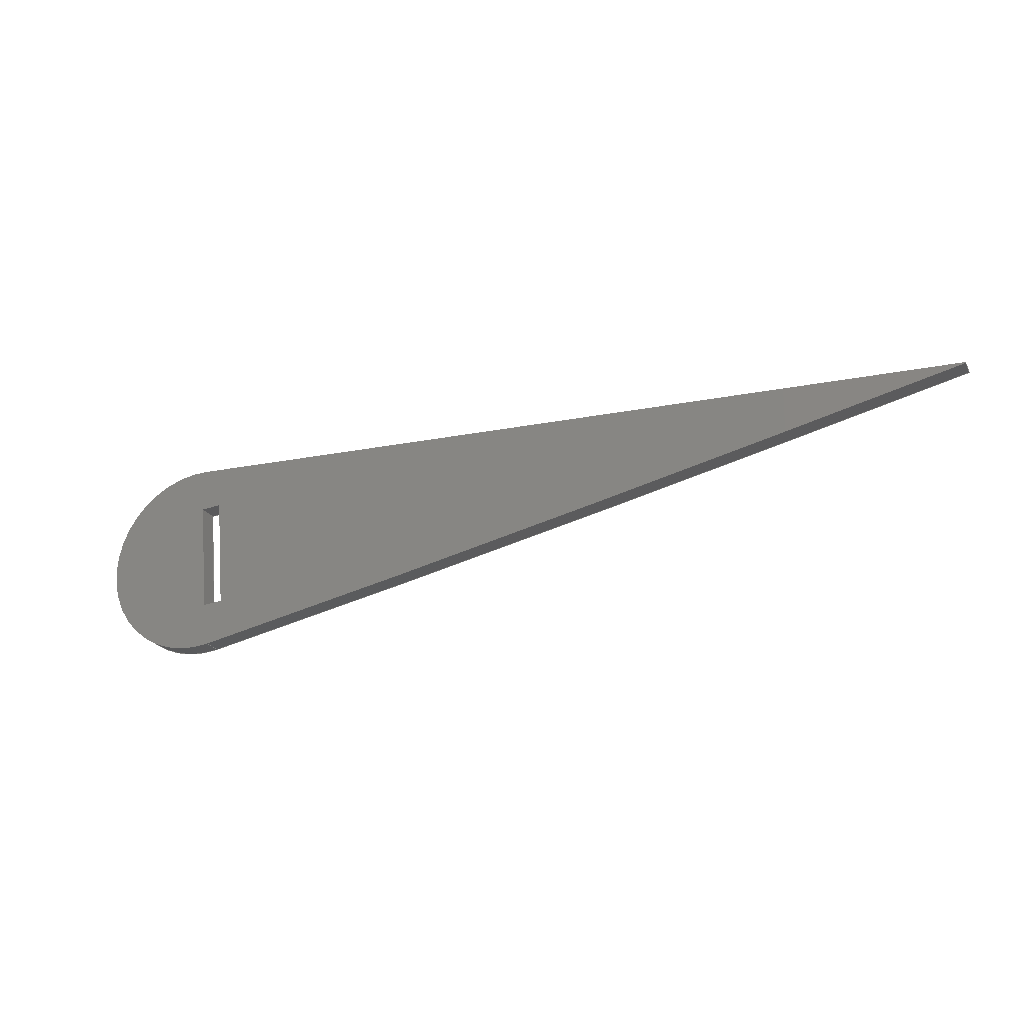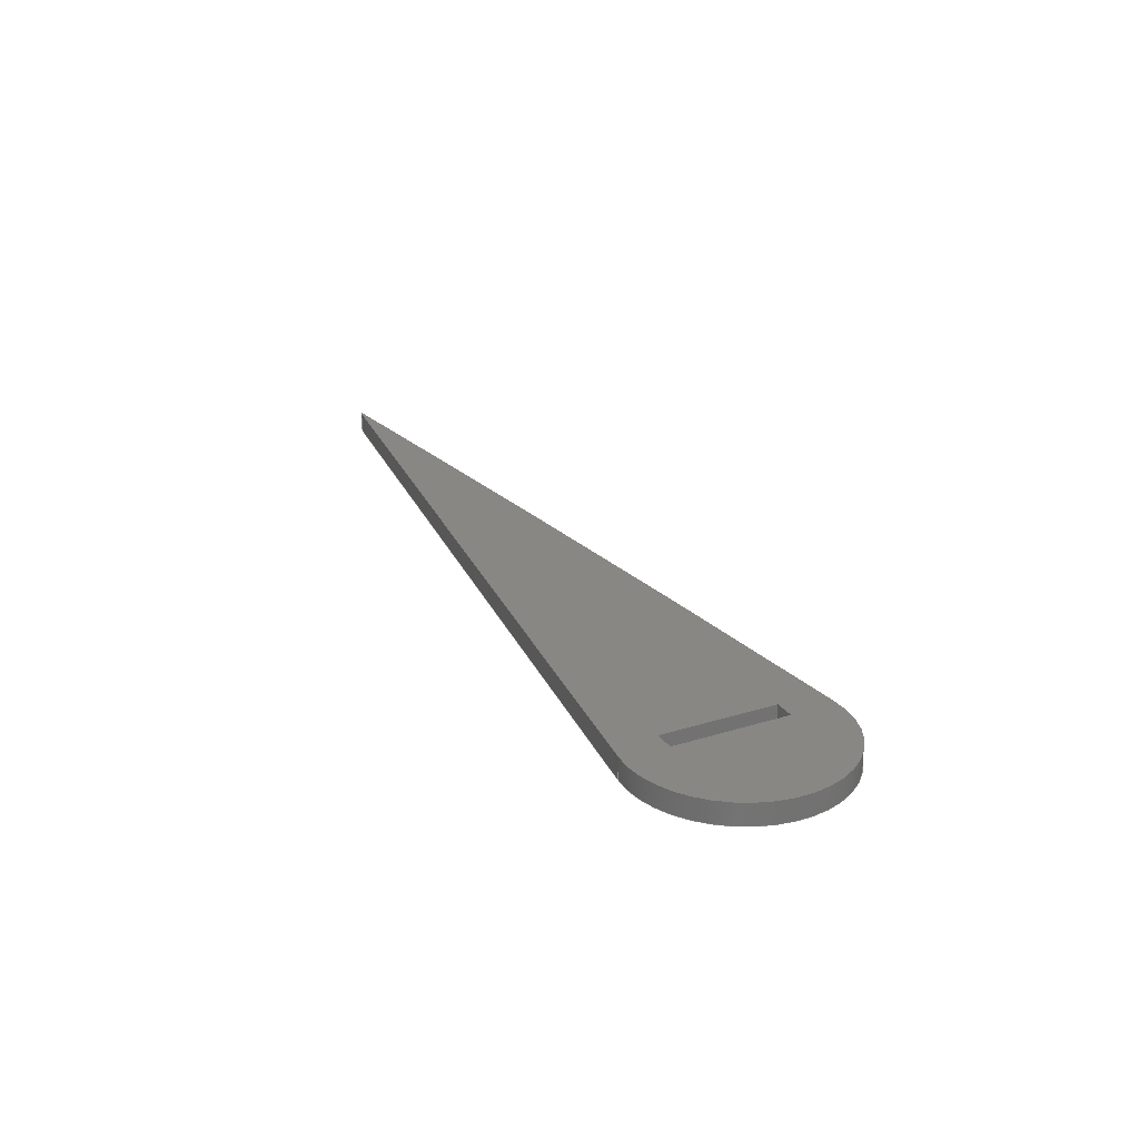
<metadata>
{"format":"step","ext":"stp","renderer":"f3d","projection":"perspective","resolution":1024,"background":"white","views":[{"elev":-23.4,"azim":22.0,"up":"+Y"},{"elev":25.0,"azim":-111.7,"up":"+Z"}]}
</metadata>
<code>
ISO-10303-21;
DATA;
#1=PRODUCT('Symmetry of A2_Aileron_Rib_A_Poplar_3mm','','',(#2)) ;
#2=PRODUCT_CONTEXT(' ',#3,'mechanical') ;
#3=APPLICATION_CONTEXT('managed model based 3d engineering') ;
#4=PRODUCT_DEFINITION('',' ',#317,#5) ;
#5=PRODUCT_DEFINITION_CONTEXT('part definition',#3,' ') ;
#6=PRODUCT_DEFINITION_SHAPE(' ',' ',#4) ;
#7=MECHANICAL_DESIGN_GEOMETRIC_PRESENTATION_REPRESENTATION(' ',(#105),#324) ;
#8=PRODUCT_CATEGORY('part','specification') ;
#9=SHAPE_REPRESENTATION(' ',(#163),#324) ;
#10=CARTESIAN_POINT(' ',(0,0,0)) ;
#11=CARTESIAN_POINT('Axis2P3D Location',(404,-11.92,1.5)) ;
#12=CARTESIAN_POINT('Axis2P3D Location',(404,-11.92,3)) ;
#13=CARTESIAN_POINT('Vertex',(406.7,-25.86,3)) ;
#14=CARTESIAN_POINT('Vertex',(404.5,2.279,3)) ;
#15=CARTESIAN_POINT('Line Origine',(404.5,2.279,1.5)) ;
#16=CARTESIAN_POINT('Vertex',(404.5,2.279,0)) ;
#17=CARTESIAN_POINT('Axis2P3D Location',(404,-11.92,0)) ;
#18=CARTESIAN_POINT('Vertex',(406.7,-25.86,0)) ;
#19=CARTESIAN_POINT('Line Origine',(406.7,-25.86,1.5)) ;
#20=CARTESIAN_POINT('Control Point',(519.7,-1.621,0)) ;
#21=CARTESIAN_POINT('Control Point',(498.6,-0.9037,0)) ;
#22=CARTESIAN_POINT('Control Point',(477.5,-0.1862,0)) ;
#23=CARTESIAN_POINT('Control Point',(456.4,0.5309,0)) ;
#24=CARTESIAN_POINT('Control Point',(433.3,1.312,0)) ;
#25=CARTESIAN_POINT('Control Point',(410.2,2.086,0)) ;
#26=CARTESIAN_POINT('Control Point',(408.3,2.15,0)) ;
#27=CARTESIAN_POINT('Control Point',(406.4,2.215,0)) ;
#28=CARTESIAN_POINT('Control Point',(404.5,2.279,0)) ;
#29=CARTESIAN_POINT('Control Point',(519.7,-1.621,3)) ;
#30=CARTESIAN_POINT('Control Point',(498.6,-0.9037,3)) ;
#31=CARTESIAN_POINT('Control Point',(477.5,-0.1862,3)) ;
#32=CARTESIAN_POINT('Control Point',(456.4,0.5309,3)) ;
#33=CARTESIAN_POINT('Control Point',(433.3,1.312,3)) ;
#34=CARTESIAN_POINT('Control Point',(410.2,2.086,3)) ;
#35=CARTESIAN_POINT('Control Point',(408.3,2.15,3)) ;
#36=CARTESIAN_POINT('Control Point',(406.4,2.215,3)) ;
#37=CARTESIAN_POINT('Control Point',(404.5,2.279,3)) ;
#38=CARTESIAN_POINT('Vertex',(519.7,-1.621,3)) ;
#39=CARTESIAN_POINT('Line Origine',(519.7,-1.621,1.5)) ;
#40=CARTESIAN_POINT('Vertex',(519.7,-1.621,0)) ;
#41=CARTESIAN_POINT('Control Point',(519.7,-1.621,0)) ;
#42=CARTESIAN_POINT('Control Point',(498.6,-0.9037,0)) ;
#43=CARTESIAN_POINT('Control Point',(477.5,-0.1862,0)) ;
#44=CARTESIAN_POINT('Control Point',(456.4,0.5309,0)) ;
#45=CARTESIAN_POINT('Control Point',(433.3,1.312,0)) ;
#46=CARTESIAN_POINT('Control Point',(410.2,2.086,0)) ;
#47=CARTESIAN_POINT('Control Point',(408.3,2.15,0)) ;
#48=CARTESIAN_POINT('Control Point',(406.4,2.215,0)) ;
#49=CARTESIAN_POINT('Control Point',(404.5,2.279,0)) ;
#50=CARTESIAN_POINT('Control Point',(406.7,-25.86,0)) ;
#51=CARTESIAN_POINT('Control Point',(423.9,-22.49,0)) ;
#52=CARTESIAN_POINT('Control Point',(441.1,-18.97,0)) ;
#53=CARTESIAN_POINT('Control Point',(458.2,-15.34,0)) ;
#54=CARTESIAN_POINT('Control Point',(480.8,-10.4,0)) ;
#55=CARTESIAN_POINT('Control Point',(503.3,-5.344,0)) ;
#56=CARTESIAN_POINT('Control Point',(508.8,-4.108,0)) ;
#57=CARTESIAN_POINT('Control Point',(514.3,-2.867,0)) ;
#58=CARTESIAN_POINT('Control Point',(519.7,-1.621,0)) ;
#59=CARTESIAN_POINT('Control Point',(406.7,-25.86,3)) ;
#60=CARTESIAN_POINT('Control Point',(423.9,-22.49,3)) ;
#61=CARTESIAN_POINT('Control Point',(441.1,-18.97,3)) ;
#62=CARTESIAN_POINT('Control Point',(458.2,-15.34,3)) ;
#63=CARTESIAN_POINT('Control Point',(480.8,-10.4,3)) ;
#64=CARTESIAN_POINT('Control Point',(503.3,-5.344,3)) ;
#65=CARTESIAN_POINT('Control Point',(508.8,-4.108,3)) ;
#66=CARTESIAN_POINT('Control Point',(514.3,-2.867,3)) ;
#67=CARTESIAN_POINT('Control Point',(519.7,-1.621,3)) ;
#68=CARTESIAN_POINT('Control Point',(406.7,-25.86,0)) ;
#69=CARTESIAN_POINT('Control Point',(423.9,-22.49,0)) ;
#70=CARTESIAN_POINT('Control Point',(441.1,-18.97,0)) ;
#71=CARTESIAN_POINT('Control Point',(458.2,-15.34,0)) ;
#72=CARTESIAN_POINT('Control Point',(480.8,-10.4,0)) ;
#73=CARTESIAN_POINT('Control Point',(503.3,-5.344,0)) ;
#74=CARTESIAN_POINT('Control Point',(508.8,-4.108,0)) ;
#75=CARTESIAN_POINT('Control Point',(514.3,-2.867,0)) ;
#76=CARTESIAN_POINT('Control Point',(519.7,-1.621,0)) ;
#77=CARTESIAN_POINT('Axis2P3D Location',(408.7,-19.53,0)) ;
#78=CARTESIAN_POINT('Line Origine',(407.2,-19.66,3)) ;
#79=CARTESIAN_POINT('Vertex',(405.7,-19.8,3)) ;
#80=CARTESIAN_POINT('Vertex',(408.7,-19.53,3)) ;
#81=CARTESIAN_POINT('Line Origine',(408.7,-19.53,1.5)) ;
#82=CARTESIAN_POINT('Vertex',(408.7,-19.53,0)) ;
#83=CARTESIAN_POINT('Line Origine',(407.2,-19.66,0)) ;
#84=CARTESIAN_POINT('Vertex',(405.7,-19.8,0)) ;
#85=CARTESIAN_POINT('Line Origine',(405.7,-19.8,1.5)) ;
#86=CARTESIAN_POINT('Axis2P3D Location',(408.7,-19.53,0)) ;
#87=CARTESIAN_POINT('Line Origine',(408,-11.56,3)) ;
#88=CARTESIAN_POINT('Vertex',(407.3,-3.594,3)) ;
#89=CARTESIAN_POINT('Line Origine',(407.3,-3.594,1.5)) ;
#90=CARTESIAN_POINT('Vertex',(407.3,-3.594,0)) ;
#91=CARTESIAN_POINT('Line Origine',(408,-11.56,0)) ;
#92=CARTESIAN_POINT('Axis2P3D Location',(404.3,-3.859,0)) ;
#93=CARTESIAN_POINT('Line Origine',(405.8,-3.727,3)) ;
#94=CARTESIAN_POINT('Vertex',(404.3,-3.859,3)) ;
#95=CARTESIAN_POINT('Line Origine',(404.3,-3.859,1.5)) ;
#96=CARTESIAN_POINT('Vertex',(404.3,-3.859,0)) ;
#97=CARTESIAN_POINT('Line Origine',(405.8,-3.727,0)) ;
#98=CARTESIAN_POINT('Axis2P3D Location',(405.7,-19.8,0)) ;
#99=CARTESIAN_POINT('Line Origine',(405,-11.83,3)) ;
#100=CARTESIAN_POINT('Line Origine',(405,-11.83,0)) ;
#101=CARTESIAN_POINT('Axis2P3D Location',(0,0,0)) ;
#102=CARTESIAN_POINT('Axis2P3D Location',(0,0,3)) ;
#103=PRODUCT_RELATED_PRODUCT_CATEGORY('part',$,(#1)) ;
#104=UNCERTAINTY_MEASURE_WITH_UNIT(LENGTH_MEASURE(0.005),#321,'distance_accuracy_value','CONFUSED CURVE UNCERTAINTY') ;
#105=STYLED_ITEM(' ',(#106),#274) ;
#106=PRESENTATION_STYLE_ASSIGNMENT((#107)) ;
#107=SURFACE_STYLE_USAGE(.BOTH.,#108) ;
#108=SURFACE_SIDE_STYLE(' ',(#109)) ;
#109=SURFACE_STYLE_FILL_AREA(#110) ;
#110=FILL_AREA_STYLE(' ',(#111)) ;
#111=FILL_AREA_STYLE_COLOUR(' ',#306) ;
#112=VECTOR('Line Direction',#132,1) ;
#113=VECTOR('Line Direction',#134,1) ;
#114=VECTOR('Extrusion Surface Vector',#135,1) ;
#115=VECTOR('Line Direction',#136,1) ;
#116=VECTOR('Extrusion Surface Vector',#137,1) ;
#117=VECTOR('Line Direction',#140,1) ;
#118=VECTOR('Line Direction',#141,1) ;
#119=VECTOR('Line Direction',#142,1) ;
#120=VECTOR('Line Direction',#143,1) ;
#121=VECTOR('Line Direction',#146,1) ;
#122=VECTOR('Line Direction',#147,1) ;
#123=VECTOR('Line Direction',#148,1) ;
#124=VECTOR('Line Direction',#151,1) ;
#125=VECTOR('Line Direction',#152,1) ;
#126=VECTOR('Line Direction',#153,1) ;
#127=VECTOR('Line Direction',#156,1) ;
#128=VECTOR('Line Direction',#157,1) ;
#129=DIRECTION('Axis2P3D Direction',(0,0,-1)) ;
#130=DIRECTION('Axis2P3D XDirection',(0.1923,-0.9813,0)) ;
#131=DIRECTION('Axis2P3D Direction',(0,0,-1)) ;
#132=DIRECTION('Vector Direction',(0,0,-1)) ;
#133=DIRECTION('Axis2P3D Direction',(0,0,-1)) ;
#134=DIRECTION('Vector Direction',(0,0,-1)) ;
#135=DIRECTION('Vector Direction',(0,0,1)) ;
#136=DIRECTION('Vector Direction',(0,0,1)) ;
#137=DIRECTION('Vector Direction',(0,0,1)) ;
#138=DIRECTION('Axis2P3D Direction',(-0.0886,0.9961,0)) ;
#139=DIRECTION('Axis2P3D XDirection',(-0.9961,-0.0886,0)) ;
#140=DIRECTION('Vector Direction',(-0.9961,-0.0886,0)) ;
#141=DIRECTION('Vector Direction',(0,0,1)) ;
#142=DIRECTION('Vector Direction',(-0.9961,-0.0886,0)) ;
#143=DIRECTION('Vector Direction',(0,0,1)) ;
#144=DIRECTION('Axis2P3D Direction',(0.9961,0.0886,-0)) ;
#145=DIRECTION('Axis2P3D XDirection',(-0.0886,0.9961,0)) ;
#146=DIRECTION('Vector Direction',(-0.0886,0.9961,0)) ;
#147=DIRECTION('Vector Direction',(0,0,1)) ;
#148=DIRECTION('Vector Direction',(-0.0886,0.9961,0)) ;
#149=DIRECTION('Axis2P3D Direction',(0.0886,-0.9961,0)) ;
#150=DIRECTION('Axis2P3D XDirection',(0.9961,0.0886,0)) ;
#151=DIRECTION('Vector Direction',(0.9961,0.0886,0)) ;
#152=DIRECTION('Vector Direction',(0,0,1)) ;
#153=DIRECTION('Vector Direction',(0.9961,0.0886,0)) ;
#154=DIRECTION('Axis2P3D Direction',(0.9961,0.0886,-0)) ;
#155=DIRECTION('Axis2P3D XDirection',(-0.0886,0.9961,0)) ;
#156=DIRECTION('Vector Direction',(-0.0886,0.9961,0)) ;
#157=DIRECTION('Vector Direction',(-0.0886,0.9961,0)) ;
#158=DIRECTION('Axis2P3D Direction',(0,0,-1)) ;
#159=DIRECTION('Axis2P3D XDirection',(1,0,0)) ;
#160=DIRECTION('Axis2P3D Direction',(0,0,-1)) ;
#161=DIRECTION('Axis2P3D XDirection',(1,0,0)) ;
#162=SHAPE_REPRESENTATION_RELATIONSHIP(' ',' ',#9,#289) ;
#163=AXIS2_PLACEMENT_3D(' ',#10,$,$) ;
#164=AXIS2_PLACEMENT_3D('Cylinder Axis2P3D',#11,#129,#130) ;
#165=AXIS2_PLACEMENT_3D('Circle Axis2P3D',#12,#131,$) ;
#166=AXIS2_PLACEMENT_3D('Circle Axis2P3D',#17,#133,$) ;
#167=AXIS2_PLACEMENT_3D('Plane Axis2P3D',#77,#138,#139) ;
#168=AXIS2_PLACEMENT_3D('Plane Axis2P3D',#86,#144,#145) ;
#169=AXIS2_PLACEMENT_3D('Plane Axis2P3D',#92,#149,#150) ;
#170=AXIS2_PLACEMENT_3D('Plane Axis2P3D',#98,#154,#155) ;
#171=AXIS2_PLACEMENT_3D('Plane Axis2P3D',#101,#158,#159) ;
#172=AXIS2_PLACEMENT_3D('Plane Axis2P3D',#102,#160,#161) ;
#173=LINE('Line',#15,#112) ;
#174=LINE('Line',#19,#113) ;
#175=LINE('Line',#39,#115) ;
#176=LINE('Line',#78,#117) ;
#177=LINE('Line',#81,#118) ;
#178=LINE('Line',#83,#119) ;
#179=LINE('Line',#85,#120) ;
#180=LINE('Line',#87,#121) ;
#181=LINE('Line',#89,#122) ;
#182=LINE('Line',#91,#123) ;
#183=LINE('Line',#93,#124) ;
#184=LINE('Line',#95,#125) ;
#185=LINE('Line',#97,#126) ;
#186=LINE('Line',#99,#127) ;
#187=LINE('Line',#100,#128) ;
#188=CIRCLE('generated circle',#165,14.2) ;
#189=CIRCLE('generated circle',#166,14.2) ;
#190=PLANE('',#167) ;
#191=PLANE('',#168) ;
#192=PLANE('',#169) ;
#193=PLANE('',#170) ;
#194=PLANE('',#171) ;
#195=PLANE('',#172) ;
#196=CYLINDRICAL_SURFACE('generated cylinder',#164,14.2) ;
#197=FACE_BOUND('',#271,.T.) ;
#198=FACE_BOUND('',#273,.T.) ;
#199=EDGE_CURVE('',#275,#276,#188,.T.) ;
#200=EDGE_CURVE('',#277,#276,#173,.F.) ;
#201=EDGE_CURVE('',#278,#277,#189,.T.) ;
#202=EDGE_CURVE('',#278,#275,#174,.F.) ;
#203=EDGE_CURVE('',#276,#279,#301,.F.) ;
#204=EDGE_CURVE('',#280,#279,#175,.T.) ;
#205=EDGE_CURVE('',#277,#280,#302,.F.) ;
#206=EDGE_CURVE('',#279,#275,#304,.F.) ;
#207=EDGE_CURVE('',#280,#278,#305,.F.) ;
#208=EDGE_CURVE('',#281,#282,#176,.F.) ;
#209=EDGE_CURVE('',#283,#282,#177,.T.) ;
#210=EDGE_CURVE('',#284,#283,#178,.F.) ;
#211=EDGE_CURVE('',#284,#281,#179,.T.) ;
#212=EDGE_CURVE('',#282,#285,#180,.T.) ;
#213=EDGE_CURVE('',#286,#285,#181,.T.) ;
#214=EDGE_CURVE('',#283,#286,#182,.T.) ;
#215=EDGE_CURVE('',#285,#287,#183,.F.) ;
#216=EDGE_CURVE('',#288,#287,#184,.T.) ;
#217=EDGE_CURVE('',#286,#288,#185,.F.) ;
#218=EDGE_CURVE('',#287,#281,#186,.F.) ;
#219=EDGE_CURVE('',#288,#284,#187,.F.) ;
#220=CLOSED_SHELL('Closed Shell',(#290,#291,#292,#293,#294,#295,#296,#297,#298)) ;
#221=ORIENTED_EDGE('',*,*,#199,.T.) ;
#222=ORIENTED_EDGE('',*,*,#200,.F.) ;
#223=ORIENTED_EDGE('',*,*,#201,.F.) ;
#224=ORIENTED_EDGE('',*,*,#202,.T.) ;
#225=ORIENTED_EDGE('',*,*,#203,.T.) ;
#226=ORIENTED_EDGE('',*,*,#204,.F.) ;
#227=ORIENTED_EDGE('',*,*,#205,.F.) ;
#228=ORIENTED_EDGE('',*,*,#200,.T.) ;
#229=ORIENTED_EDGE('',*,*,#206,.T.) ;
#230=ORIENTED_EDGE('',*,*,#202,.F.) ;
#231=ORIENTED_EDGE('',*,*,#207,.F.) ;
#232=ORIENTED_EDGE('',*,*,#204,.T.) ;
#233=ORIENTED_EDGE('',*,*,#208,.T.) ;
#234=ORIENTED_EDGE('',*,*,#209,.F.) ;
#235=ORIENTED_EDGE('',*,*,#210,.F.) ;
#236=ORIENTED_EDGE('',*,*,#211,.T.) ;
#237=ORIENTED_EDGE('',*,*,#212,.T.) ;
#238=ORIENTED_EDGE('',*,*,#213,.F.) ;
#239=ORIENTED_EDGE('',*,*,#214,.F.) ;
#240=ORIENTED_EDGE('',*,*,#209,.T.) ;
#241=ORIENTED_EDGE('',*,*,#215,.T.) ;
#242=ORIENTED_EDGE('',*,*,#216,.F.) ;
#243=ORIENTED_EDGE('',*,*,#217,.F.) ;
#244=ORIENTED_EDGE('',*,*,#213,.T.) ;
#245=ORIENTED_EDGE('',*,*,#218,.T.) ;
#246=ORIENTED_EDGE('',*,*,#211,.F.) ;
#247=ORIENTED_EDGE('',*,*,#219,.F.) ;
#248=ORIENTED_EDGE('',*,*,#216,.T.) ;
#249=ORIENTED_EDGE('',*,*,#201,.T.) ;
#250=ORIENTED_EDGE('',*,*,#205,.T.) ;
#251=ORIENTED_EDGE('',*,*,#207,.T.) ;
#252=ORIENTED_EDGE('',*,*,#210,.T.) ;
#253=ORIENTED_EDGE('',*,*,#214,.T.) ;
#254=ORIENTED_EDGE('',*,*,#217,.T.) ;
#255=ORIENTED_EDGE('',*,*,#219,.T.) ;
#256=ORIENTED_EDGE('',*,*,#206,.F.) ;
#257=ORIENTED_EDGE('',*,*,#203,.F.) ;
#258=ORIENTED_EDGE('',*,*,#199,.F.) ;
#259=ORIENTED_EDGE('',*,*,#218,.F.) ;
#260=ORIENTED_EDGE('',*,*,#215,.F.) ;
#261=ORIENTED_EDGE('',*,*,#212,.F.) ;
#262=ORIENTED_EDGE('',*,*,#208,.F.) ;
#263=EDGE_LOOP('',(#221,#222,#223,#224)) ;
#264=EDGE_LOOP('',(#225,#226,#227,#228)) ;
#265=EDGE_LOOP('',(#229,#230,#231,#232)) ;
#266=EDGE_LOOP('',(#233,#234,#235,#236)) ;
#267=EDGE_LOOP('',(#237,#238,#239,#240)) ;
#268=EDGE_LOOP('',(#241,#242,#243,#244)) ;
#269=EDGE_LOOP('',(#245,#246,#247,#248)) ;
#270=EDGE_LOOP('',(#249,#250,#251)) ;
#271=EDGE_LOOP('',(#252,#253,#254,#255)) ;
#272=EDGE_LOOP('',(#256,#257,#258)) ;
#273=EDGE_LOOP('',(#259,#260,#261,#262)) ;
#274=MANIFOLD_SOLID_BREP('PartBody',#220) ;
#275=VERTEX_POINT('',#13) ;
#276=VERTEX_POINT('',#14) ;
#277=VERTEX_POINT('',#16) ;
#278=VERTEX_POINT('',#18) ;
#279=VERTEX_POINT('',#38) ;
#280=VERTEX_POINT('',#40) ;
#281=VERTEX_POINT('',#79) ;
#282=VERTEX_POINT('',#80) ;
#283=VERTEX_POINT('',#82) ;
#284=VERTEX_POINT('',#84) ;
#285=VERTEX_POINT('',#88) ;
#286=VERTEX_POINT('',#90) ;
#287=VERTEX_POINT('',#94) ;
#288=VERTEX_POINT('',#96) ;
#289=ADVANCED_BREP_SHAPE_REPRESENTATION('NONE',(#274),#324) ;
#290=ADVANCED_FACE('PartBody',(#307),#196,.T.) ;
#291=ADVANCED_FACE('PartBody',(#308),#319,.T.) ;
#292=ADVANCED_FACE('PartBody',(#309),#320,.T.) ;
#293=ADVANCED_FACE('PartBody',(#310),#190,.T.) ;
#294=ADVANCED_FACE('PartBody',(#311),#191,.F.) ;
#295=ADVANCED_FACE('PartBody',(#312),#192,.T.) ;
#296=ADVANCED_FACE('PartBody',(#313),#193,.T.) ;
#297=ADVANCED_FACE('PartBody',(#314,#197),#194,.T.) ;
#298=ADVANCED_FACE('PartBody',(#315,#198),#195,.F.) ;
#299=APPLICATION_PROTOCOL_DEFINITION('international standard','ap242_managed_model_based_3d_engineering',2014,#3) ;
#300=B_SPLINE_CURVE_WITH_KNOTS('',5,(#20,#21,#22,#23,#24,#25,#26,#27,#28),.UNSPECIFIED.,.F.,.U.,(6,3,6),(0,105.7,115.3),.UNSPECIFIED.) ;
#301=B_SPLINE_CURVE_WITH_KNOTS('',5,(#29,#30,#31,#32,#33,#34,#35,#36,#37),.UNSPECIFIED.,.F.,.U.,(6,3,6),(0,105.7,115.3),.UNSPECIFIED.) ;
#302=B_SPLINE_CURVE_WITH_KNOTS('',5,(#41,#42,#43,#44,#45,#46,#47,#48,#49),.UNSPECIFIED.,.F.,.U.,(6,3,6),(0,105.7,115.3),.UNSPECIFIED.) ;
#303=B_SPLINE_CURVE_WITH_KNOTS('',5,(#50,#51,#52,#53,#54,#55,#56,#57,#58),.UNSPECIFIED.,.F.,.U.,(6,3,6),(22.4,109.9,138),.UNSPECIFIED.) ;
#304=B_SPLINE_CURVE_WITH_KNOTS('',5,(#59,#60,#61,#62,#63,#64,#65,#66,#67),.UNSPECIFIED.,.F.,.U.,(6,3,6),(5.004e+05,5.005e+05,5.005e+05),.UNSPECIFIED.) ;
#305=B_SPLINE_CURVE_WITH_KNOTS('',5,(#68,#69,#70,#71,#72,#73,#74,#75,#76),.UNSPECIFIED.,.F.,.U.,(6,3,6),(5.004e+05,5.005e+05,5.005e+05),.UNSPECIFIED.) ;
#306=COLOUR_RGB('Colour',0.8235,0.8235,1) ;
#307=FACE_OUTER_BOUND('',#263,.T.) ;
#308=FACE_OUTER_BOUND('',#264,.T.) ;
#309=FACE_OUTER_BOUND('',#265,.T.) ;
#310=FACE_OUTER_BOUND('',#266,.T.) ;
#311=FACE_OUTER_BOUND('',#267,.T.) ;
#312=FACE_OUTER_BOUND('',#268,.T.) ;
#313=FACE_OUTER_BOUND('',#269,.T.) ;
#314=FACE_OUTER_BOUND('',#270,.T.) ;
#315=FACE_OUTER_BOUND('',#272,.T.) ;
#316=PRODUCT_CATEGORY_RELATIONSHIP(' ',' ',#8,#103) ;
#317=PRODUCT_DEFINITION_FORMATION_WITH_SPECIFIED_SOURCE('',' ',#1,.NOT_KNOWN.) ;
#318=SHAPE_DEFINITION_REPRESENTATION(#6,#9) ;
#319=SURFACE_OF_LINEAR_EXTRUSION('generated tabulated cylinder',#300,#114) ;
#320=SURFACE_OF_LINEAR_EXTRUSION('generated tabulated cylinder',#303,#116) ;
#321=(LENGTH_UNIT()NAMED_UNIT(*)SI_UNIT(.MILLI.,.METRE.)) ;
#322=(NAMED_UNIT(*)PLANE_ANGLE_UNIT()SI_UNIT($,.RADIAN.)) ;
#323=(NAMED_UNIT(*)SI_UNIT($,.STERADIAN.)SOLID_ANGLE_UNIT()) ;
#324=(GEOMETRIC_REPRESENTATION_CONTEXT(3)GLOBAL_UNCERTAINTY_ASSIGNED_CONTEXT((#104))GLOBAL_UNIT_ASSIGNED_CONTEXT((#321,#322,#323))REPRESENTATION_CONTEXT(' ',' ')) ;
ENDSEC;
END-ISO-10303-21;

</code>
